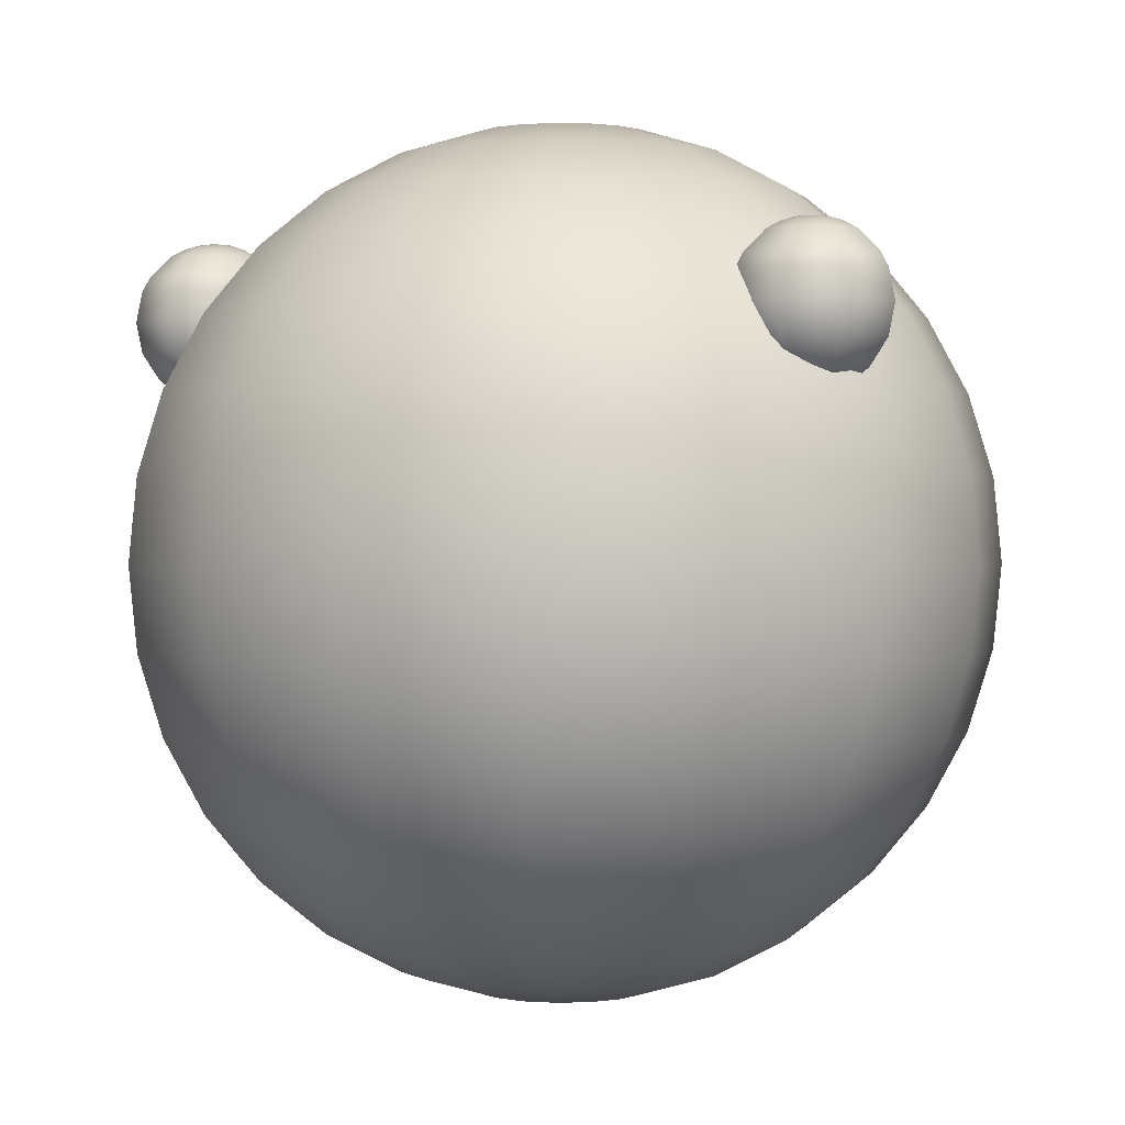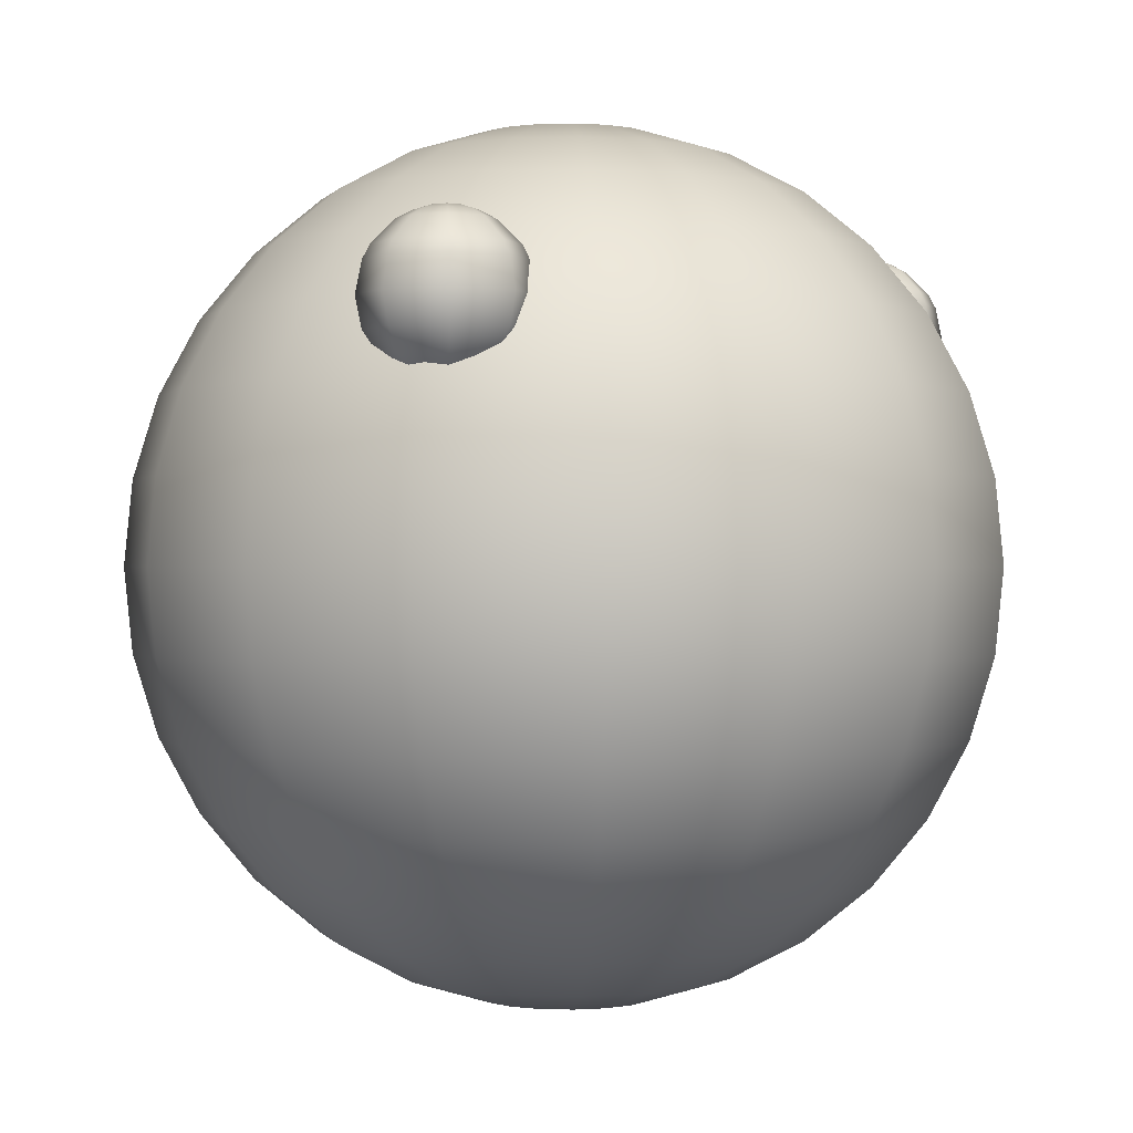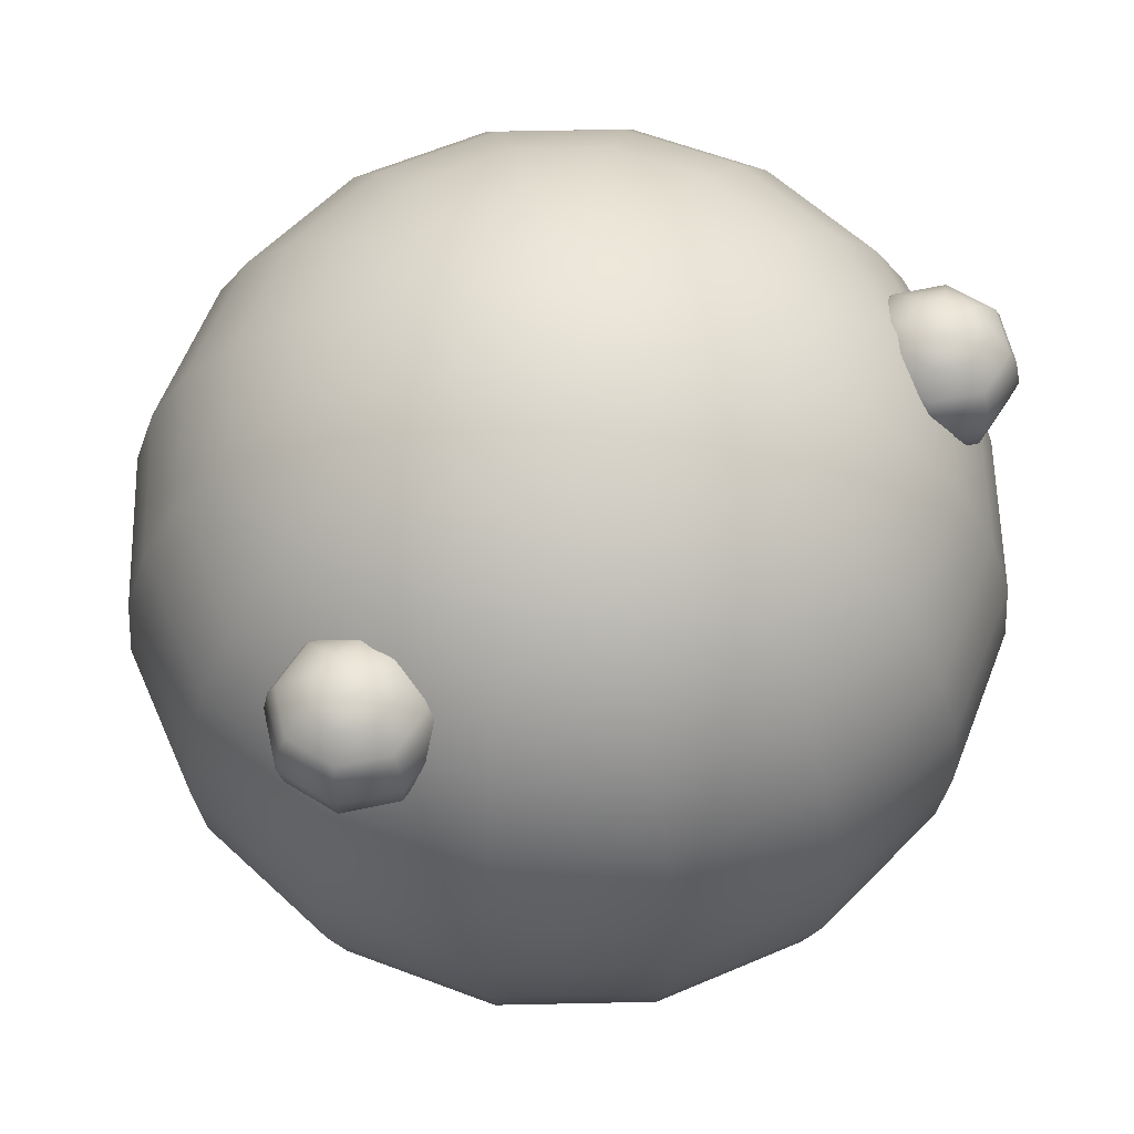
<metadata>
{"format":"obj","ext":"obj","renderer":"f3d","projection":"perspective","resolution":1024,"background":"white","views":[{"elev":1.0,"azim":26.8,"up":"+Y"},{"elev":0.1,"azim":-49.5,"up":"+Y"},{"elev":59.7,"azim":-35.0,"up":"+Y"}]}
</metadata>
<code>
o Sphere
v 0 1.817 -0.3614
v 0 1.31 -1.31
v 0 1.029 -1.54
v 0 0.7089 -1.711
v 0 0.3614 -1.817
v 0 -0 -1.852
v 0 -0.3614 -1.817
v 0 -0.7089 -1.711
v 0 -1.029 -1.54
v 0 -1.31 -1.31
v 0 -1.54 -1.029
v 0 -1.711 -0.7089
v 0 -1.817 -0.3614
v 0.1383 1.817 -0.3339
v 0.2713 1.711 -0.655
v 0.3939 1.54 -0.9508
v 0.5013 1.31 -1.21
v 0.5894 1.029 -1.423
v 0.655 0.7089 -1.581
v 0.6953 0.3614 -1.679
v 0.7089 -0 -1.711
v 0.6953 -0.3614 -1.679
v 0.655 -0.7089 -1.581
v 0.5894 -1.029 -1.423
v 0.5013 -1.31 -1.21
v 0.3939 -1.54 -0.9508
v 0.2713 -1.711 -0.655
v 0.1383 -1.817 -0.3339
v 0.2555 1.817 -0.2555
v 0.5013 1.711 -0.5013
v 0.7277 1.54 -0.7277
v 0.9262 1.31 -0.9262
v 1.089 1.029 -1.089
v 1.21 0.7089 -1.21
v 1.285 0.3614 -1.285
v 1.31 -0 -1.31
v 1.285 -0.3614 -1.285
v 1.21 -0.7089 -1.21
v 1.089 -1.029 -1.089
v 0.9262 -1.31 -0.9262
v 0.7277 -1.54 -0.7277
v 0.5013 -1.711 -0.5013
v 0.2555 -1.817 -0.2555
v 0.3339 1.817 -0.1383
v 0.655 1.711 -0.2713
v 0.9508 1.54 -0.3939
v 1.21 1.31 -0.5013
v 1.423 1.029 -0.5894
v 1.581 0.7089 -0.655
v 1.679 0.3614 -0.6953
v 1.711 -0 -0.7089
v 1.679 -0.3614 -0.6953
v 1.581 -0.7089 -0.655
v 1.423 -1.029 -0.5894
v 1.21 -1.31 -0.5013
v 0.9508 -1.54 -0.3939
v 0.655 -1.711 -0.2713
v 0.3339 -1.817 -0.1383
v 0.3614 1.817 0
v 0.7089 1.711 0
v 1.029 1.54 0
v 1.31 1.31 0
v 1.54 1.029 0
v 1.711 0.7089 0
v 1.817 0.3614 0
v 1.852 -0 0
v 1.817 -0.3614 0
v 1.711 -0.7089 0
v 1.54 -1.029 0
v 1.31 -1.31 0
v 1.029 -1.54 0
v 0.7089 -1.711 0
v 0.3614 -1.817 0
v 0.3339 1.817 0.1383
v 0.655 1.711 0.2713
v 0.9508 1.54 0.3939
v 1.21 1.31 0.5013
v 1.423 1.029 0.5894
v 1.581 0.7089 0.655
v 1.679 0.3614 0.6953
v 1.711 -0 0.7089
v 1.679 -0.3614 0.6953
v 1.581 -0.7089 0.655
v 1.423 -1.029 0.5894
v 1.21 -1.31 0.5013
v 0.9508 -1.54 0.3939
v 0.655 -1.711 0.2713
v 0.3339 -1.817 0.1383
v 0.2555 1.817 0.2555
v 0.5013 1.711 0.5013
v 0.7277 1.54 0.7277
v 0.9262 1.31 0.9262
v 1.089 1.029 1.089
v 1.21 0.7089 1.21
v 1.285 0.3614 1.285
v 1.31 -0 1.31
v 1.285 -0.3614 1.285
v 1.21 -0.7089 1.21
v 1.089 -1.029 1.089
v 0.9262 -1.31 0.9262
v 0.7277 -1.54 0.7277
v 0.5013 -1.711 0.5013
v 0.2555 -1.817 0.2555
v 0.1383 1.817 0.3339
v 0.2713 1.711 0.655
v 0.3939 1.54 0.9508
v 0.5013 1.31 1.21
v 0.5894 1.029 1.423
v 0.655 0.7089 1.581
v 0.6953 0.3614 1.679
v 0.7089 -0 1.711
v 0.6953 -0.3614 1.679
v 0.655 -0.7089 1.581
v 0.5894 -1.029 1.423
v 0.5013 -1.31 1.21
v 0.3939 -1.54 0.9508
v 0.2713 -1.711 0.655
v 0.1383 -1.817 0.3339
v 0 1.817 0.3614
v 0 1.711 0.7089
v 0 1.54 1.029
v 0 1.31 1.31
v 0 1.029 1.54
v 0 0.7089 1.711
v 0 0.3614 1.817
v 0 -0 1.852
v 0 -0.3614 1.817
v 0 -0.7089 1.711
v 0 -1.029 1.54
v 0 -1.31 1.31
v 0 -1.54 1.029
v 0 -1.711 0.7089
v 0 -1.817 0.3614
v 0 -1.852 0
v 0 1.852 0
v 0 1.711 -0.7089
v 0 1.54 -1.029
v 1.369 1.208 0.2947
v 1.416 1.353 0.5324
v 1.462 1.334 0.487
v 1.504 1.302 0.4451
v 1.57 1.208 0.3782
v 1.593 1.148 0.3558
v 1.611 1.017 0.3373
v 1.593 0.886 0.3558
v 1.54 0.7748 0.4083
v 1.504 0.7322 0.4451
v 1.462 0.7005 0.487
v 1.416 0.681 0.5324
v 1.436 1.353 0.5797
v 1.5 1.334 0.5797
v 1.559 1.302 0.5797
v 1.654 1.208 0.5797
v 1.686 1.148 0.5797
v 1.712 1.017 0.5797
v 1.686 0.886 0.5797
v 1.611 0.7748 0.5797
v 1.559 0.7322 0.5797
v 1.5 0.7005 0.5797
v 1.436 0.681 0.5797
v 1.416 1.353 0.627
v 1.462 1.334 0.6725
v 1.504 1.302 0.7144
v 1.57 1.208 0.7813
v 1.593 1.148 0.8037
v 1.611 1.017 0.8222
v 1.593 0.886 0.8037
v 1.54 0.7748 0.7512
v 1.504 0.7322 0.7144
v 1.462 0.7005 0.6725
v 1.416 0.681 0.627
v 1.369 1.353 0.6466
v 1.369 1.334 0.7109
v 1.369 1.302 0.7702
v 1.369 1.208 0.8648
v 1.369 1.148 0.8965
v 1.369 1.017 0.9226
v 1.369 0.886 0.8965
v 1.369 0.7748 0.8222
v 1.369 0.7322 0.7702
v 1.369 0.7005 0.7109
v 1.369 0.681 0.6466
v 1.369 0.6744 0.5797
v 1.322 1.353 0.627
v 1.276 1.334 0.6725
v 1.234 1.302 0.7144
v 1.167 1.208 0.7813
v 1.145 1.148 0.8037
v 1.126 1.017 0.8222
v 1.145 0.886 0.8037
v 1.197 0.7748 0.7512
v 1.234 0.7322 0.7144
v 1.276 0.7005 0.6725
v 1.322 0.681 0.627
v 1.369 1.36 0.5797
v 1.302 1.353 0.5797
v 1.238 1.334 0.5797
v 1.178 1.302 0.5797
v 1.084 1.208 0.5797
v 1.052 1.148 0.5797
v 1.026 1.017 0.5797
v 1.052 0.886 0.5797
v 1.126 0.7748 0.5797
v 1.178 0.7322 0.5797
v 1.238 0.7005 0.5797
v 1.302 0.681 0.5797
v 1.322 1.353 0.5324
v 1.276 1.334 0.487
v 1.234 1.302 0.4451
v 1.167 1.208 0.3782
v 1.145 1.148 0.3558
v 1.126 1.017 0.3373
v 1.145 0.886 0.3558
v 1.197 0.7748 0.4083
v 1.234 0.7322 0.4451
v 1.276 0.7005 0.487
v 1.322 0.681 0.5324
v 1.369 1.353 0.5129
v 1.369 1.334 0.4485
v 1.369 1.302 0.3893
v 1.369 1.148 0.263
v 1.369 1.017 0.2369
v 1.369 0.886 0.263
v 1.369 0.7748 0.3373
v 1.369 0.7322 0.3893
v 1.369 0.7005 0.4485
v 1.369 0.681 0.5129
v -0.1383 1.817 -0.3339
v -0.2713 1.711 -0.655
v -0.3939 1.54 -0.9508
v -0.5013 1.31 -1.21
v -0.5894 1.029 -1.423
v -0.655 0.7089 -1.581
v -0.6953 0.3614 -1.679
v -0.7089 -0 -1.711
v -0.6953 -0.3614 -1.679
v -0.655 -0.7089 -1.581
v -0.5894 -1.029 -1.423
v -0.5013 -1.31 -1.21
v -0.3939 -1.54 -0.9508
v -0.2713 -1.711 -0.655
v -0.1383 -1.817 -0.3339
v -0.2555 1.817 -0.2555
v -0.5013 1.711 -0.5013
v -0.7277 1.54 -0.7277
v -0.9262 1.31 -0.9262
v -1.089 1.029 -1.089
v -1.21 0.7089 -1.21
v -1.285 0.3614 -1.285
v -1.31 -0 -1.31
v -1.285 -0.3614 -1.285
v -1.21 -0.7089 -1.21
v -1.089 -1.029 -1.089
v -0.9262 -1.31 -0.9262
v -0.7277 -1.54 -0.7277
v -0.5013 -1.711 -0.5013
v -0.2555 -1.817 -0.2555
v -0.3339 1.817 -0.1383
v -0.655 1.711 -0.2713
v -0.9508 1.54 -0.3939
v -1.21 1.31 -0.5013
v -1.423 1.029 -0.5894
v -1.581 0.7089 -0.655
v -1.679 0.3614 -0.6953
v -1.711 -0 -0.7089
v -1.679 -0.3614 -0.6953
v -1.581 -0.7089 -0.655
v -1.423 -1.029 -0.5894
v -1.21 -1.31 -0.5013
v -0.9508 -1.54 -0.3939
v -0.655 -1.711 -0.2713
v -0.3339 -1.817 -0.1383
v -0.3614 1.817 0
v -0.7089 1.711 0
v -1.029 1.54 0
v -1.31 1.31 0
v -1.54 1.029 0
v -1.711 0.7089 0
v -1.817 0.3614 0
v -1.852 -0 0
v -1.817 -0.3614 0
v -1.711 -0.7089 0
v -1.54 -1.029 0
v -1.31 -1.31 0
v -1.029 -1.54 0
v -0.7089 -1.711 0
v -0.3614 -1.817 0
v -0.3339 1.817 0.1383
v -0.655 1.711 0.2713
v -0.9508 1.54 0.3939
v -1.21 1.31 0.5013
v -1.423 1.029 0.5894
v -1.581 0.7089 0.655
v -1.679 0.3614 0.6953
v -1.711 -0 0.7089
v -1.679 -0.3614 0.6953
v -1.581 -0.7089 0.655
v -1.423 -1.029 0.5894
v -1.21 -1.31 0.5013
v -0.9508 -1.54 0.3939
v -0.655 -1.711 0.2713
v -0.3339 -1.817 0.1383
v -0.2555 1.817 0.2555
v -0.5013 1.711 0.5013
v -0.7277 1.54 0.7277
v -0.9262 1.31 0.9262
v -1.089 1.029 1.089
v -1.21 0.7089 1.21
v -1.285 0.3614 1.285
v -1.31 -0 1.31
v -1.285 -0.3614 1.285
v -1.21 -0.7089 1.21
v -1.089 -1.029 1.089
v -0.9262 -1.31 0.9262
v -0.7277 -1.54 0.7277
v -0.5013 -1.711 0.5013
v -0.2555 -1.817 0.2555
v -0.1383 1.817 0.3339
v -0.2713 1.711 0.655
v -0.3939 1.54 0.9508
v -0.5013 1.31 1.21
v -0.5894 1.029 1.423
v -0.655 0.7089 1.581
v -0.6953 0.3614 1.679
v -0.7089 -0 1.711
v -0.6953 -0.3614 1.679
v -0.655 -0.7089 1.581
v -0.5894 -1.029 1.423
v -0.5013 -1.31 1.21
v -0.3939 -1.54 0.9508
v -0.2713 -1.711 0.655
v -0.1383 -1.817 0.3339
v -1.369 1.208 0.2947
v -1.416 1.353 0.5324
v -1.462 1.334 0.487
v -1.504 1.302 0.4451
v -1.57 1.208 0.3782
v -1.593 1.148 0.3558
v -1.611 1.017 0.3373
v -1.593 0.886 0.3558
v -1.54 0.7748 0.4083
v -1.504 0.7322 0.4451
v -1.462 0.7005 0.487
v -1.416 0.681 0.5324
v -1.436 1.353 0.5797
v -1.5 1.334 0.5797
v -1.559 1.302 0.5797
v -1.654 1.208 0.5797
v -1.686 1.148 0.5797
v -1.712 1.017 0.5797
v -1.686 0.886 0.5797
v -1.611 0.7748 0.5797
v -1.559 0.7322 0.5797
v -1.5 0.7005 0.5797
v -1.436 0.681 0.5797
v -1.416 1.353 0.627
v -1.462 1.334 0.6725
v -1.504 1.302 0.7144
v -1.57 1.208 0.7813
v -1.593 1.148 0.8037
v -1.611 1.017 0.8222
v -1.593 0.886 0.8037
v -1.54 0.7748 0.7512
v -1.504 0.7322 0.7144
v -1.462 0.7005 0.6725
v -1.416 0.681 0.627
v -1.369 1.353 0.6466
v -1.369 1.334 0.7109
v -1.369 1.302 0.7702
v -1.369 1.208 0.8648
v -1.369 1.148 0.8965
v -1.369 1.017 0.9226
v -1.369 0.886 0.8965
v -1.369 0.7748 0.8222
v -1.369 0.7322 0.7702
v -1.369 0.7005 0.7109
v -1.369 0.681 0.6466
v -1.369 0.6744 0.5797
v -1.322 1.353 0.627
v -1.276 1.334 0.6725
v -1.234 1.302 0.7144
v -1.167 1.208 0.7813
v -1.145 1.148 0.8037
v -1.126 1.017 0.8222
v -1.145 0.886 0.8037
v -1.197 0.7748 0.7512
v -1.234 0.7322 0.7144
v -1.276 0.7005 0.6725
v -1.322 0.681 0.627
v -1.369 1.36 0.5797
v -1.302 1.353 0.5797
v -1.238 1.334 0.5797
v -1.178 1.302 0.5797
v -1.084 1.208 0.5797
v -1.052 1.148 0.5797
v -1.026 1.017 0.5797
v -1.052 0.886 0.5797
v -1.126 0.7748 0.5797
v -1.178 0.7322 0.5797
v -1.238 0.7005 0.5797
v -1.302 0.681 0.5797
v -1.322 1.353 0.5324
v -1.276 1.334 0.487
v -1.234 1.302 0.4451
v -1.167 1.208 0.3782
v -1.145 1.148 0.3558
v -1.126 1.017 0.3373
v -1.145 0.886 0.3558
v -1.197 0.7748 0.4083
v -1.234 0.7322 0.4451
v -1.276 0.7005 0.487
v -1.322 0.681 0.5324
v -1.369 1.353 0.5129
v -1.369 1.334 0.4485
v -1.369 1.302 0.3893
v -1.369 1.148 0.263
v -1.369 1.017 0.2369
v -1.369 0.886 0.263
v -1.369 0.7748 0.3373
v -1.369 0.7322 0.3893
v -1.369 0.7005 0.4485
v -1.369 0.681 0.5129
f 10 9 24 25
f 3 2 17 18
f 11 10 25 26
f 4 3 18 19
f 12 11 26 27
f 5 4 19 20
f 13 12 27 28
f 6 5 20 21
f 1 135 14
f 134 13 28
f 7 6 21 22
f 136 1 14 15
f 8 7 22 23
f 137 136 15 16
f 9 8 23 24
f 2 137 16 17
f 16 15 30 31
f 24 23 38 39
f 17 16 31 32
f 25 24 39 40
f 18 17 32 33
f 26 25 40 41
f 19 18 33 34
f 27 26 41 42
f 20 19 34 35
f 28 27 42 43
f 21 20 35 36
f 14 135 29
f 134 28 43
f 22 21 36 37
f 15 14 29 30
f 23 22 37 38
f 35 34 49 50
f 43 42 57 58
f 36 35 50 51
f 29 135 44
f 134 43 58
f 37 36 51 52
f 30 29 44 45
f 38 37 52 53
f 31 30 45 46
f 39 38 53 54
f 32 31 46 47
f 40 39 54 55
f 33 32 47 48
f 41 40 55 56
f 34 33 48 49
f 42 41 56 57
f 54 53 68 69
f 47 46 61 62
f 55 54 69 70
f 48 47 62 63
f 56 55 70 71
f 49 48 63 64
f 57 56 71 72
f 50 49 64 65
f 58 57 72 73
f 51 50 65 66
f 44 135 59
f 134 58 73
f 52 51 66 67
f 45 44 59 60
f 53 52 67 68
f 46 45 60 61
f 73 72 87 88
f 66 65 80 81
f 59 135 74
f 134 73 88
f 67 66 81 82
f 60 59 74 75
f 68 67 82 83
f 61 60 75 76
f 69 68 83 84
f 62 61 76 77
f 70 69 84 85
f 63 62 77 78
f 71 70 85 86
f 64 63 78 79
f 72 71 86 87
f 65 64 79 80
f 85 84 99 100
f 78 77 92 93
f 86 85 100 101
f 79 78 93 94
f 87 86 101 102
f 80 79 94 95
f 88 87 102 103
f 81 80 95 96
f 74 135 89
f 134 88 103
f 82 81 96 97
f 75 74 89 90
f 83 82 97 98
f 76 75 90 91
f 84 83 98 99
f 77 76 91 92
f 89 135 104
f 134 103 118
f 97 96 111 112
f 90 89 104 105
f 98 97 112 113
f 91 90 105 106
f 99 98 113 114
f 92 91 106 107
f 100 99 114 115
f 93 92 107 108
f 101 100 115 116
f 94 93 108 109
f 102 101 116 117
f 95 94 109 110
f 103 102 117 118
f 96 95 110 111
f 108 107 122 123
f 116 115 130 131
f 109 108 123 124
f 117 116 131 132
f 110 109 124 125
f 118 117 132 133
f 111 110 125 126
f 104 135 119
f 134 118 133
f 112 111 126 127
f 105 104 119 120
f 113 112 127 128
f 106 105 120 121
f 114 113 128 129
f 107 106 121 122
f 115 114 129 130
f 10 239 238 9
f 3 232 231 2
f 11 240 239 10
f 4 233 232 3
f 12 241 240 11
f 5 234 233 4
f 13 242 241 12
f 6 235 234 5
f 1 228 135
f 134 242 13
f 7 236 235 6
f 136 229 228 1
f 8 237 236 7
f 137 230 229 136
f 9 238 237 8
f 2 231 230 137
f 230 245 244 229
f 238 253 252 237
f 231 246 245 230
f 239 254 253 238
f 232 247 246 231
f 240 255 254 239
f 233 248 247 232
f 241 256 255 240
f 234 249 248 233
f 242 257 256 241
f 235 250 249 234
f 228 243 135
f 134 257 242
f 236 251 250 235
f 229 244 243 228
f 237 252 251 236
f 249 264 263 248
f 257 272 271 256
f 250 265 264 249
f 243 258 135
f 134 272 257
f 251 266 265 250
f 244 259 258 243
f 252 267 266 251
f 245 260 259 244
f 253 268 267 252
f 246 261 260 245
f 254 269 268 253
f 247 262 261 246
f 255 270 269 254
f 248 263 262 247
f 256 271 270 255
f 268 283 282 267
f 261 276 275 260
f 269 284 283 268
f 262 277 276 261
f 270 285 284 269
f 263 278 277 262
f 271 286 285 270
f 264 279 278 263
f 272 287 286 271
f 265 280 279 264
f 258 273 135
f 134 287 272
f 266 281 280 265
f 259 274 273 258
f 267 282 281 266
f 260 275 274 259
f 287 302 301 286
f 280 295 294 279
f 273 288 135
f 134 302 287
f 281 296 295 280
f 274 289 288 273
f 282 297 296 281
f 275 290 289 274
f 283 298 297 282
f 276 291 290 275
f 284 299 298 283
f 277 292 291 276
f 285 300 299 284
f 278 293 292 277
f 286 301 300 285
f 279 294 293 278
f 299 314 313 298
f 292 307 306 291
f 300 315 314 299
f 293 308 307 292
f 301 316 315 300
f 294 309 308 293
f 302 317 316 301
f 295 310 309 294
f 288 303 135
f 134 317 302
f 296 311 310 295
f 289 304 303 288
f 297 312 311 296
f 290 305 304 289
f 298 313 312 297
f 291 306 305 290
f 303 318 135
f 134 332 317
f 311 326 325 310
f 304 319 318 303
f 312 327 326 311
f 305 320 319 304
f 313 328 327 312
f 306 321 320 305
f 314 329 328 313
f 307 322 321 306
f 315 330 329 314
f 308 323 322 307
f 316 331 330 315
f 309 324 323 308
f 317 332 331 316
f 310 325 324 309
f 322 123 122 321
f 330 131 130 329
f 323 124 123 322
f 331 132 131 330
f 324 125 124 323
f 332 133 132 331
f 325 126 125 324
f 318 119 135
f 134 133 332
f 326 127 126 325
f 319 120 119 318
f 327 128 127 326
f 320 121 120 319
f 328 129 128 327
f 321 122 121 320
f 329 130 129 328
f 219 218 139 140
f 142 141 152 153
f 220 219 140 141
f 146 145 156 157
f 225 224 146 147
f 221 138 142 143
f 226 225 147 148
f 145 144 155 156
f 227 226 148 149
f 218 195 139
f 183 227 149
f 139 195 150
f 183 149 160
f 156 155 166 167
f 140 139 150 151
f 141 140 151 152
f 157 156 167 168
f 152 163 164 153
f 147 146 157 158
f 143 142 153 154
f 148 147 158 159
f 155 154 165 166
f 149 148 159 160
f 164 163 174 175
f 158 157 168 169
f 154 153 164 165
f 159 158 169 170
f 166 165 176 177
f 160 159 170 171
f 150 195 161
f 183 160 171
f 167 166 177 178
f 151 150 161 162
f 152 151 162 163
f 168 167 178 179
f 178 177 189 190
f 162 161 172 173
f 163 162 173 174
f 179 178 190 191
f 175 174 186 187
f 169 168 179 180
f 165 164 175 176
f 170 169 180 181
f 177 176 188 189
f 171 170 181 182
f 161 195 172
f 183 171 182
f 180 179 191 192
f 176 175 187 188
f 181 180 192 193
f 189 188 200 201
f 182 181 193 194
f 172 195 184
f 183 182 194
f 189 201 202 190
f 173 172 184 185
f 174 173 185 186
f 191 190 202 203
f 187 186 198 199
f 185 184 196 197
f 202 201 212 213
f 186 185 197 198
f 203 202 213 214
f 199 198 209 210
f 192 191 203 204
f 188 187 199 200
f 193 192 204 205
f 201 200 211 212
f 194 193 205 206
f 184 195 196
f 183 194 206
f 200 199 210 211
f 205 204 215 216
f 212 211 221 222
f 206 205 216 217
f 196 195 207
f 183 206 217
f 212 222 223 213
f 197 196 207 208
f 198 197 208 209
f 214 213 223 224
f 210 209 220 138
f 204 203 214 215
f 222 144 145 223
f 209 208 219 220
f 224 223 145 146
f 138 220 141 142
f 215 214 224 225
f 211 210 138 221
f 216 215 225 226
f 222 221 143 144
f 217 216 226 227
f 207 195 218
f 183 217 227
f 208 207 218 219
f 144 143 154 155
f 414 335 334 413
f 337 348 347 336
f 415 336 335 414
f 341 352 351 340
f 420 342 341 419
f 416 338 337 333
f 421 343 342 420
f 340 351 350 339
f 422 344 343 421
f 413 334 390
f 378 344 422
f 334 345 390
f 378 355 344
f 351 362 361 350
f 335 346 345 334
f 336 347 346 335
f 352 363 362 351
f 347 348 359 358
f 342 353 352 341
f 338 349 348 337
f 343 354 353 342
f 350 361 360 349
f 344 355 354 343
f 359 370 369 358
f 353 364 363 352
f 349 360 359 348
f 354 365 364 353
f 361 372 371 360
f 355 366 365 354
f 345 356 390
f 378 366 355
f 362 373 372 361
f 346 357 356 345
f 347 358 357 346
f 363 374 373 362
f 373 385 384 372
f 357 368 367 356
f 358 369 368 357
f 374 386 385 373
f 370 382 381 369
f 364 375 374 363
f 360 371 370 359
f 365 376 375 364
f 372 384 383 371
f 366 377 376 365
f 356 367 390
f 378 377 366
f 375 387 386 374
f 371 383 382 370
f 376 388 387 375
f 384 396 395 383
f 377 389 388 376
f 367 379 390
f 378 389 377
f 384 385 397 396
f 368 380 379 367
f 369 381 380 368
f 386 398 397 385
f 382 394 393 381
f 380 392 391 379
f 397 408 407 396
f 381 393 392 380
f 398 409 408 397
f 394 405 404 393
f 387 399 398 386
f 383 395 394 382
f 388 400 399 387
f 396 407 406 395
f 389 401 400 388
f 379 391 390
f 378 401 389
f 395 406 405 394
f 400 411 410 399
f 407 417 416 406
f 401 412 411 400
f 391 402 390
f 378 412 401
f 407 408 418 417
f 392 403 402 391
f 393 404 403 392
f 409 419 418 408
f 405 333 415 404
f 399 410 409 398
f 417 418 340 339
f 404 415 414 403
f 419 341 340 418
f 333 337 336 415
f 410 420 419 409
f 406 416 333 405
f 411 421 420 410
f 417 339 338 416
f 412 422 421 411
f 402 413 390
f 378 422 412
f 403 414 413 402
f 339 350 349 338

</code>
